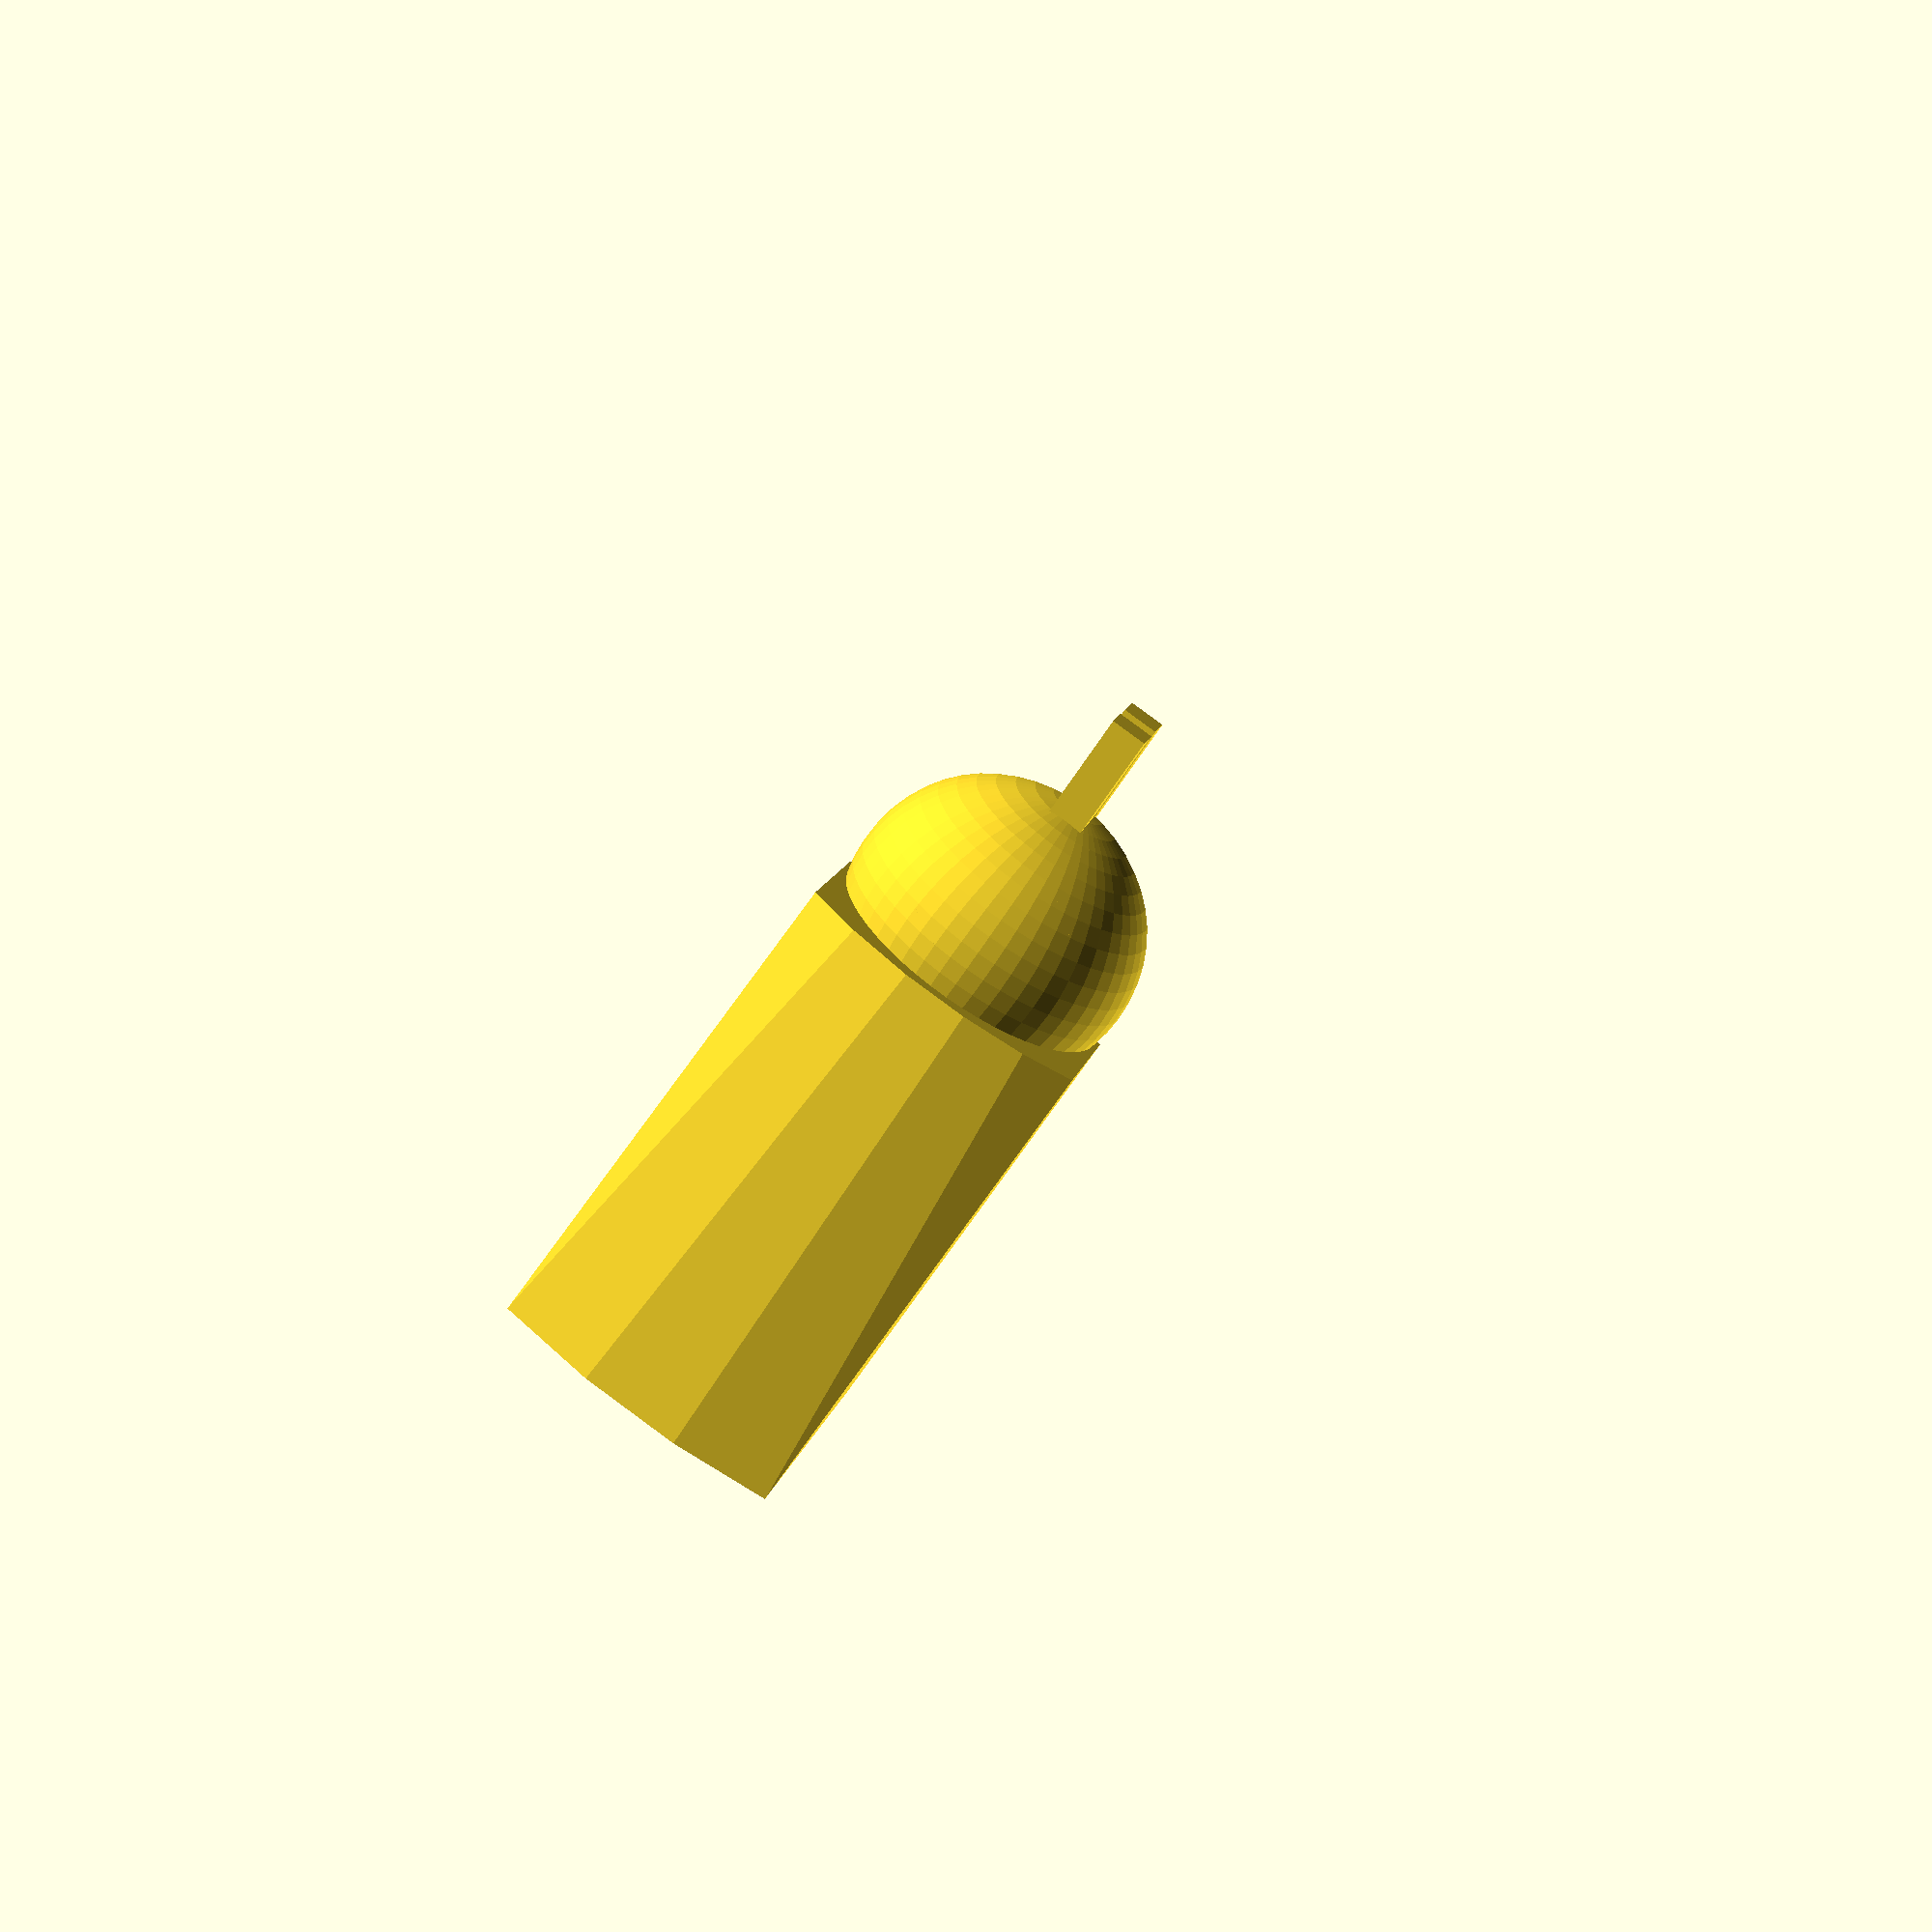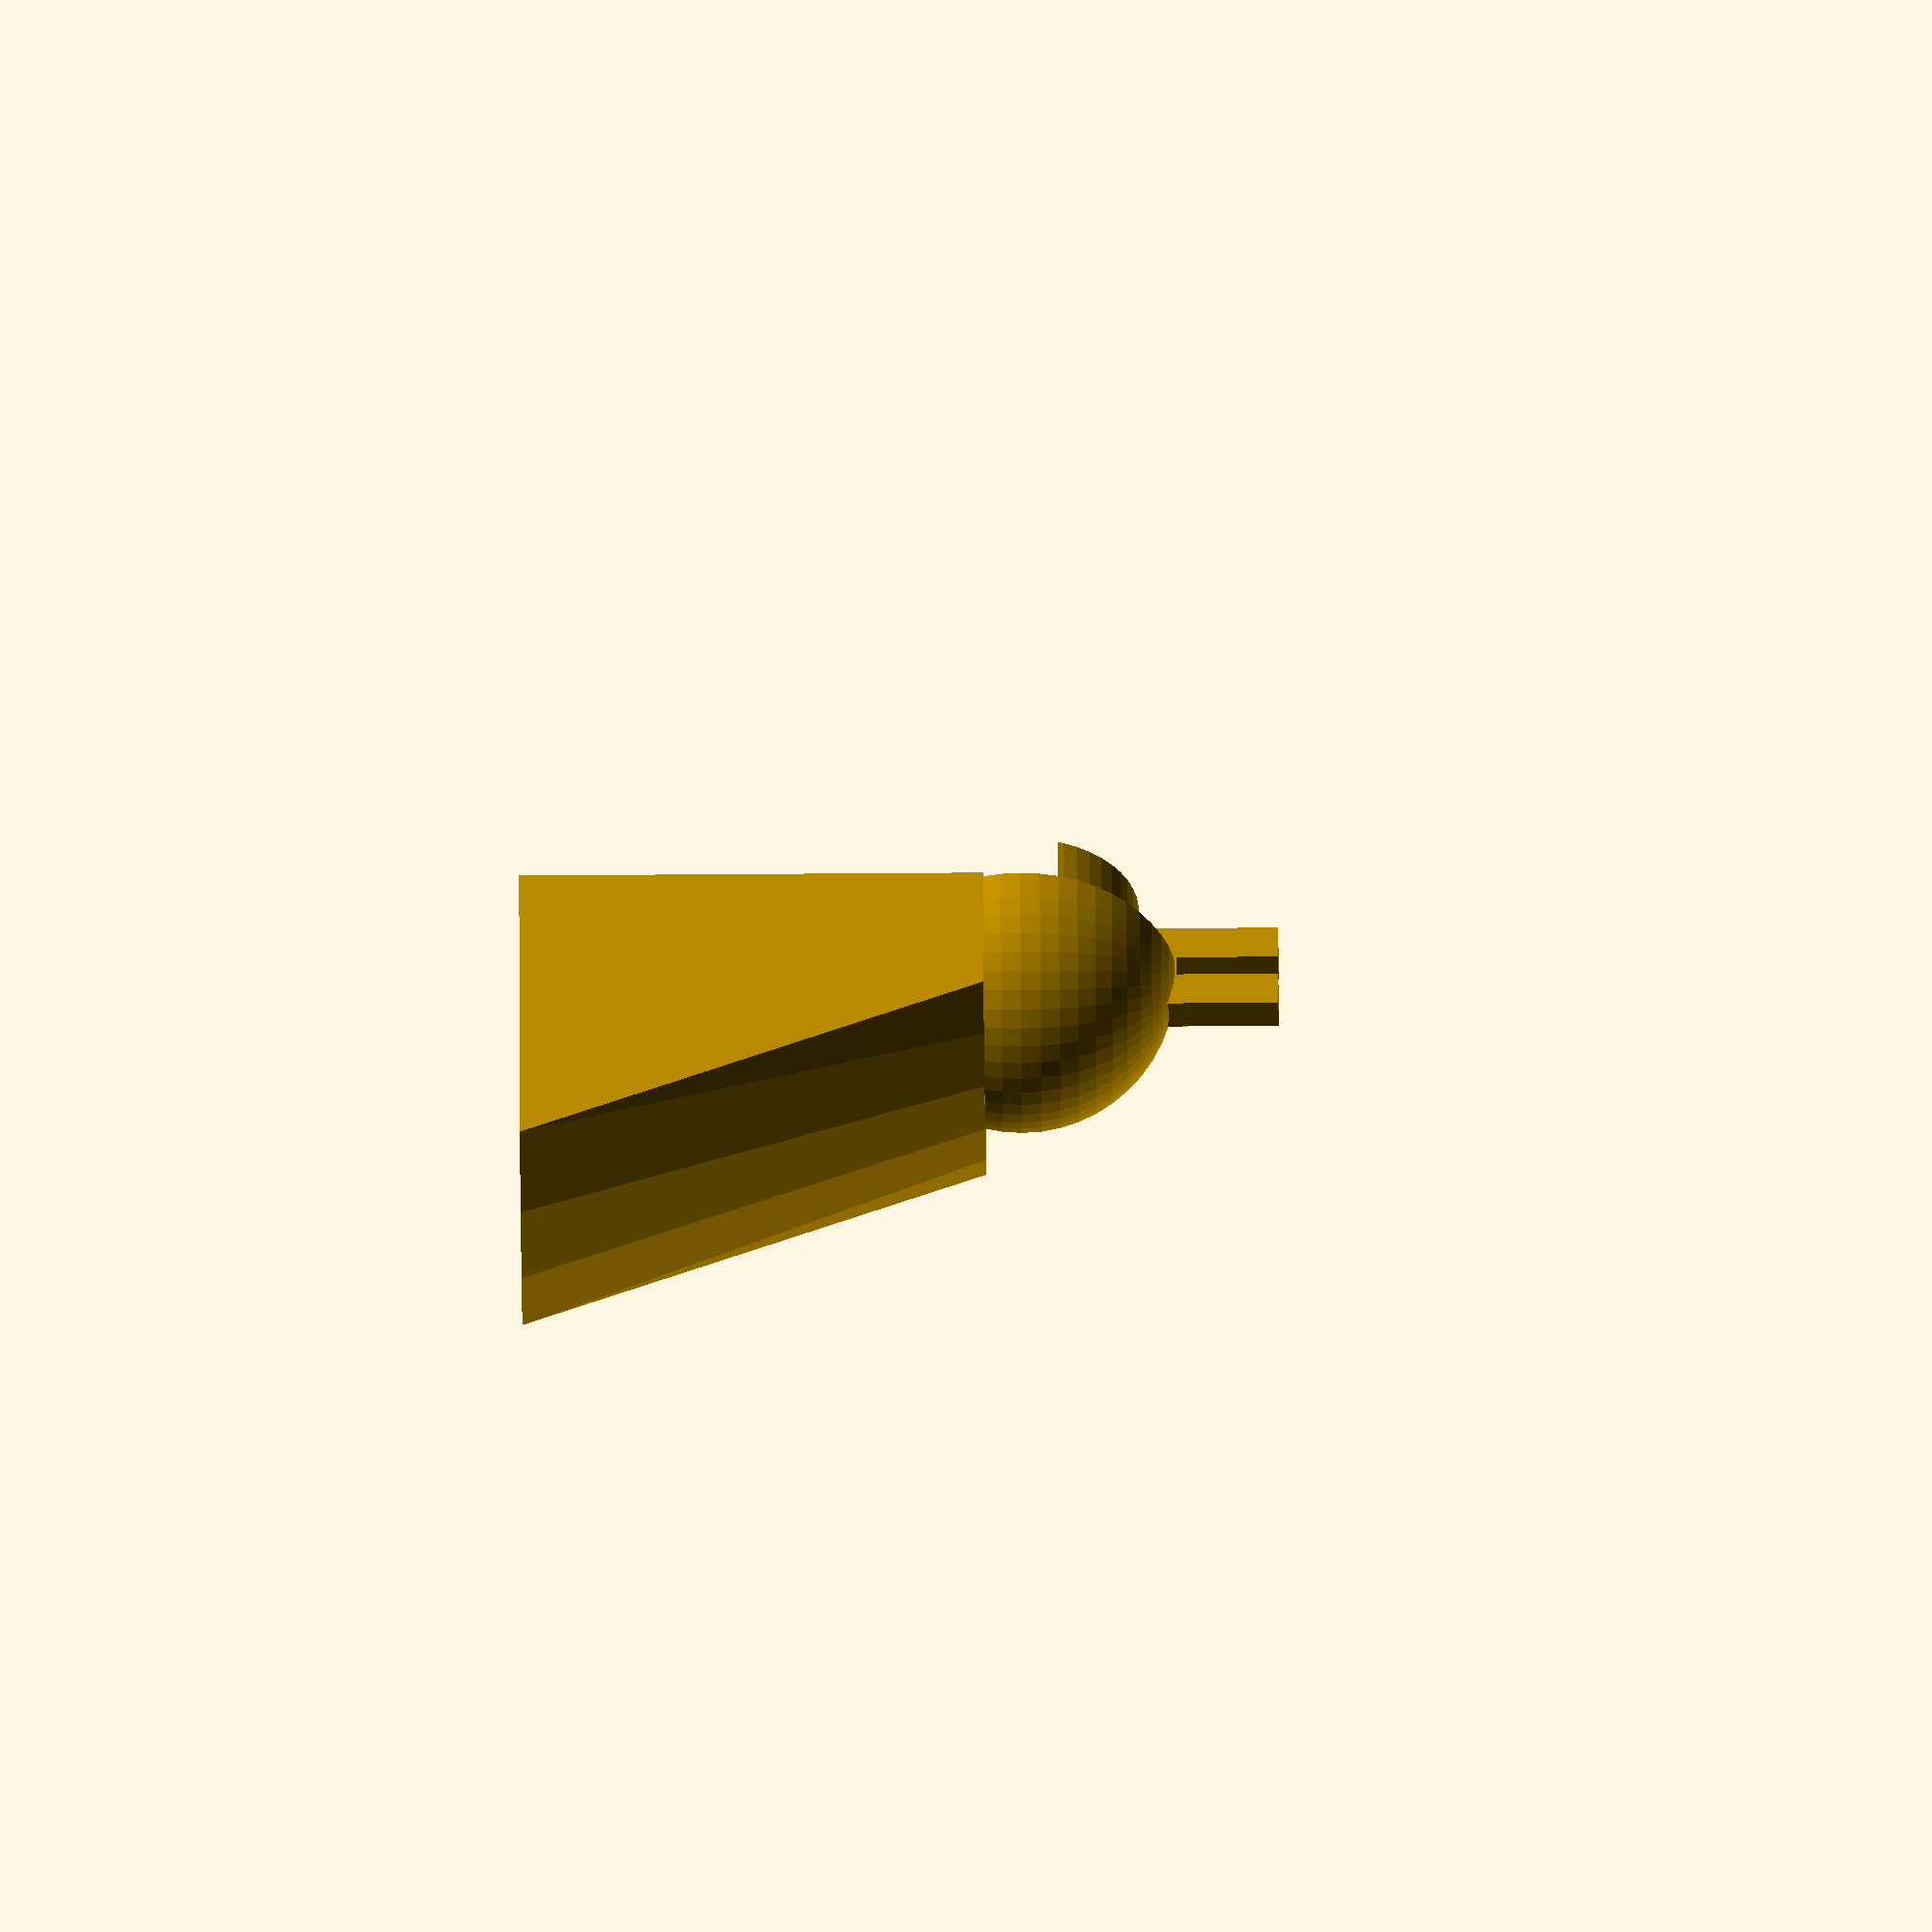
<openscad>
// Generated by SolidPython 1.0.4 on 2020-12-27 18:27:41


difference(){
	union() {
		translate(v = [0, 0, -5.5000000000]) {
			translate(v = [0, 3.1750000000, 0]) {
				cube(center = true, size = [4, 4, 11]);
			}
		}
		translate(v = [0, 0, 2.0000000000]) {
			cube(center = true, size = [4, 10.3500000000, 4]);
		}
		translate(v = [0, 0, -5.5000000000]) {
			translate(v = [0, -3.1750000000, 0]) {
				cube(center = true, size = [4, 4, 11]);
			}
		}
		translate(v = [0, 0, 4]) {
			translate(v = [0, -4, 0]) {
				cube(center = true, size = 4);
			}
		}
		translate(v = [0, 0, 16.6600000000]) {
			difference() {
				rotate(a = [90, 0, 0]) {
					difference() {
						cylinder($fn = 50, center = true, h = 18.3500000000, r = 12.6600000000);
						cylinder($fn = 50, center = true, h = 18.3500000000, r = 8.6600000000);
					}
				}
				translate(v = [0, 0, 12.6600000000]) {
					cube(center = true, size = 33.3200000000);
				}
			}
		}
		translate(v = [0, 0, 16.6600000000]) {
			difference() {
				sphere($fn = 50, r = 16.6600000000);
				translate(v = [0, 0, 20.6600000000]) {
					cube(center = true, size = 33.3200000000);
				}
				translate(v = [0, 135, 0]) {
					cylinder($fn = 50, center = true, h = 341.3200000000, r = 135);
				}
			}
		}
		difference() {
			translate(v = [0, 0, 20.6600000000]) {
				difference() {
					intersection() {
						translate(v = [0, 17.3200000000, 0]) {
							cylinder(center = true, h = 100, r1 = 16.6600000000, r2 = 54);
						}
						translate(v = [0, 0, 27.0000000000]) {
							cube(center = true, size = [33.3200000000, 135, 54]);
						}
					}
					intersection() {
						translate(v = [0, 17.3200000000, 0]) {
							cylinder(center = true, h = 100, r1 = 12.6600000000, r2 = 50);
						}
						translate(v = [0, 0, 27.0000000000]) {
							cube(center = true, size = [25.3200000000, 135, 50]);
						}
					}
				}
			}
			translate(v = [0, 135, 0]) {
				cylinder($fn = 50, center = true, h = 341.3200000000, r = 135);
			}
		}
	}
	/* Holes Below*/
	union(){
		translate(v = [0, 0, 16.6600000000]){
			union(){
				sphere($fn = 50, r = 12.6600000000);
			}
		}
	} /* End Holes */ 
}
/***********************************************
*********      SolidPython code:      **********
************************************************
 
from solid import *
from solid.utils import *
from math import asin
import toml
import os

# TODO: move Openscad to a root project directory and edit render_object (also extract to library)


def Spill_Guard(container_radius, inlet_height, shroud_distance, radius, clip_gap, clip_depth, wall_thickness):
    # create the negation solutions
    # This is for scrubbing
    negate = cube((radius+wall_thickness)*2, center=True)
    # This is the simulated container
    # TODO: height is just large but not parametrically precise
    container = cylinder(container_radius, 2*(shroud_distance+inlet_height+radius+2*wall_thickness),
                         center=True, segments=50)

    # create hemisphere shell for catching water droplets
    catch_solid = sphere(radius+wall_thickness, segments=50)
    catch = sphere(radius, segments=50)
    catch = catch_solid - hole()(catch)

    # remove the upper half
    catch = catch - up(radius+2*wall_thickness)(negate)
    # remove the front half
    catch = catch - forward(container_radius)(container)

    # set catch on xy plane
    catch = up(radius+wall_thickness)(catch)

    # cape about the outside past wall_thickness to catch high angle & velocity
    #       particles without pressure loss.
    # an eliptic cylinder with major radius iterating a given curve
    shroud_solid = cylinder(r1=radius+wall_thickness, r2=shroud_distance +
                            wall_thickness, h=inlet_height, center=True)
    shroud_solid = forward(2*radius-2*wall_thickness)(shroud_solid)
    # TODO: container_radius in intersect is ideally inf.
    shroud_solid = intersection()(shroud_solid, up(shroud_distance/2 + wall_thickness/2)
                                  (cube([2*radius+2*wall_thickness, container_radius, shroud_distance+wall_thickness], center=True)))
                                  
    # NOTE: this is by default twice the radius since catch is not center=True
    # TODO: test centering the catch. I prefer radius offset due to fitting the cylinders.
    #       just change to centered by setting this not centered... would look better
    shroud = cylinder(r1=radius, r2=shroud_distance,
                      h=inlet_height, center=True)
    shroud = forward(2*radius-2*wall_thickness)(shroud)
    shroud = intersection()(shroud, up(shroud_distance/2+wall_thickness/2)
                            (cube([2*radius, container_radius, shroud_distance], center=True)))

    shroud = shroud_solid-shroud

    # move into position atop the catch
    shroud = up(radius+2*wall_thickness)(shroud)
    shroud = shroud - forward(container_radius)(container)

    # the spout guides water into container
    spout = cylinder(radius, 4*wall_thickness +
                     clip_gap, center=True, segments=50)
    spout = spout - cylinder(radius - wall_thickness,
                             4*wall_thickness + clip_gap, center=True, segments=50)

    spout = rotate([90, 0, 0])(spout)
    # remove the top of the spout to create a half pipe
    spout = spout - up(radius)(negate)
    # place along the catch
    spout = up(radius+wall_thickness)(spout)

    # create clip slide-on fastener
    clip = cube([wall_thickness, wall_thickness, clip_depth], center=True)
    bridge = cube([wall_thickness, clip_gap+2*wall_thickness,
                   wall_thickness], center=True)
    # set bridge on xy plane
    bridge = up(wall_thickness/2)(bridge)

    far_clip = forward(clip_gap/2 + wall_thickness/2)(clip)
    far_clip = down(clip_depth/2)(far_clip)
    near_clip = back(clip_gap/2 + wall_thickness/2)(clip)
    near_clip = down(clip_depth/2)(near_clip)

    clip = far_clip + bridge + near_clip

    gusset = cube(wall_thickness, center=True)
    gusset = back(wall_thickness)(gusset)
    gusset = up(wall_thickness)(gusset)

    # return the solution
    gutter = clip + gusset + spout + catch + shroud
    return gutter


def render_object(render_object, filename):
    '''
    creates a .stl and .scad solution for the given solidpython OpenSCAD object
    PARAMETERS:
        render_object: the OpenSCAD object
        filename: a string for the file to be saved
    '''
    scad_render_to_file(render_object, filename + ".scad")
    # render with OpenSCAD
    print("Openscad is now rendering the solution..")
    os.system("start ../OpenSCAD/openscad.exe -o " +
              filename + ".stl " + filename + ".scad")


if __name__ == "__main__":
    config = toml.load("configuration.toml")
    gutter = Spill_Guard(**config)
    render_object(gutter, "gutter")
 
 
************************************************/

</openscad>
<views>
elev=67.4 azim=344.6 roll=146.7 proj=p view=wireframe
elev=230.3 azim=191.6 roll=89.5 proj=o view=wireframe
</views>
